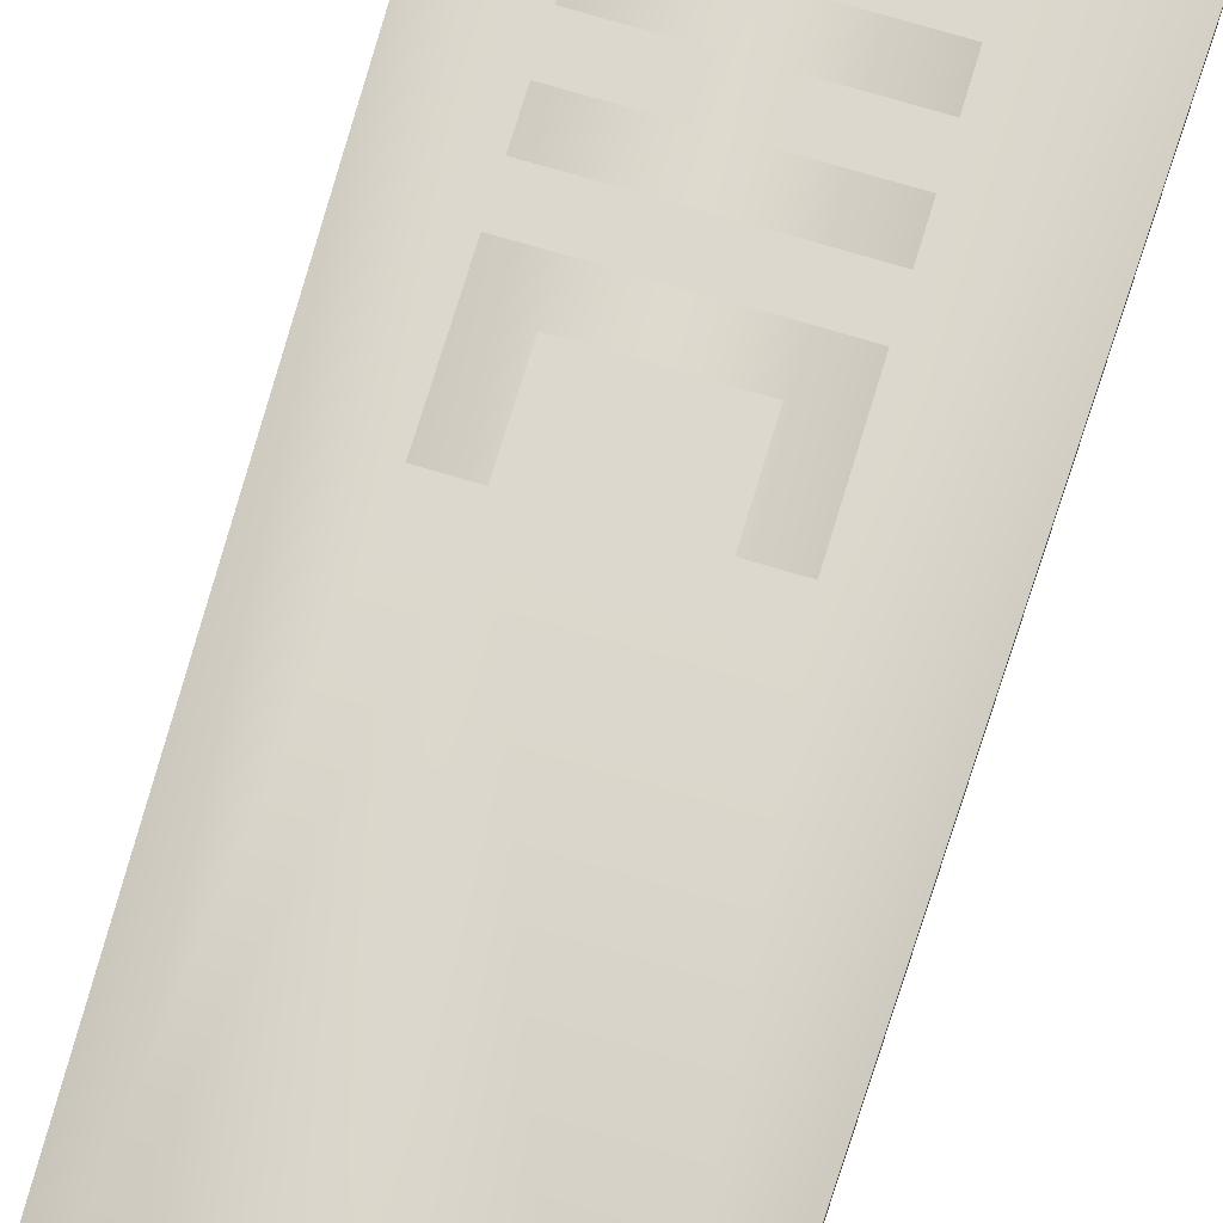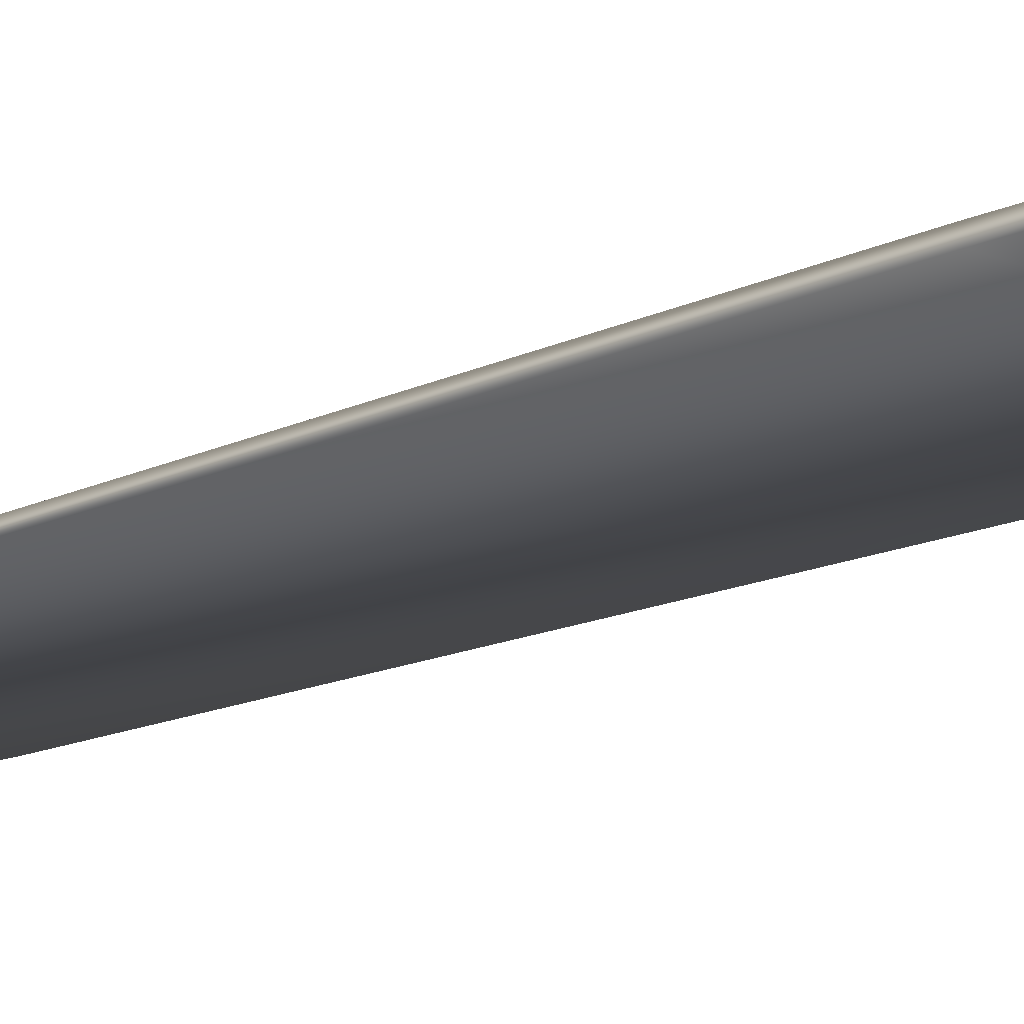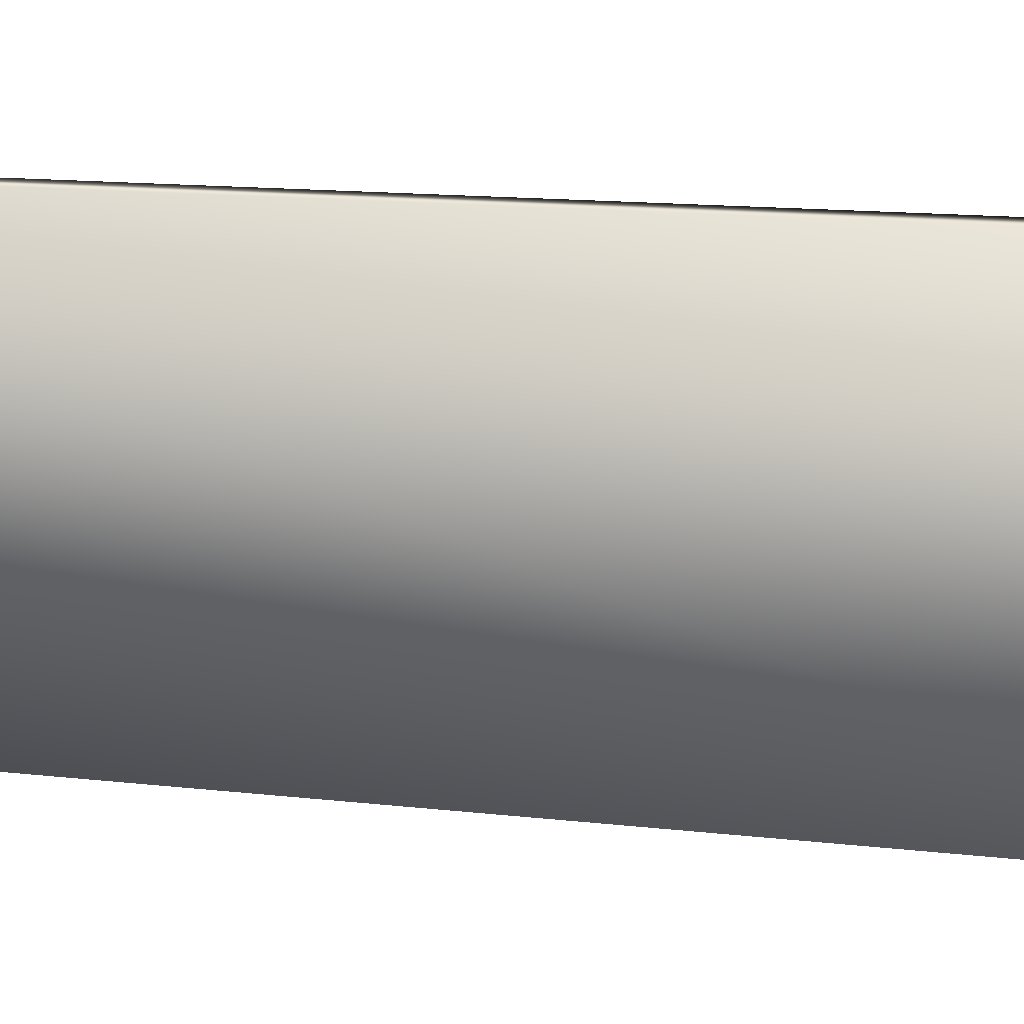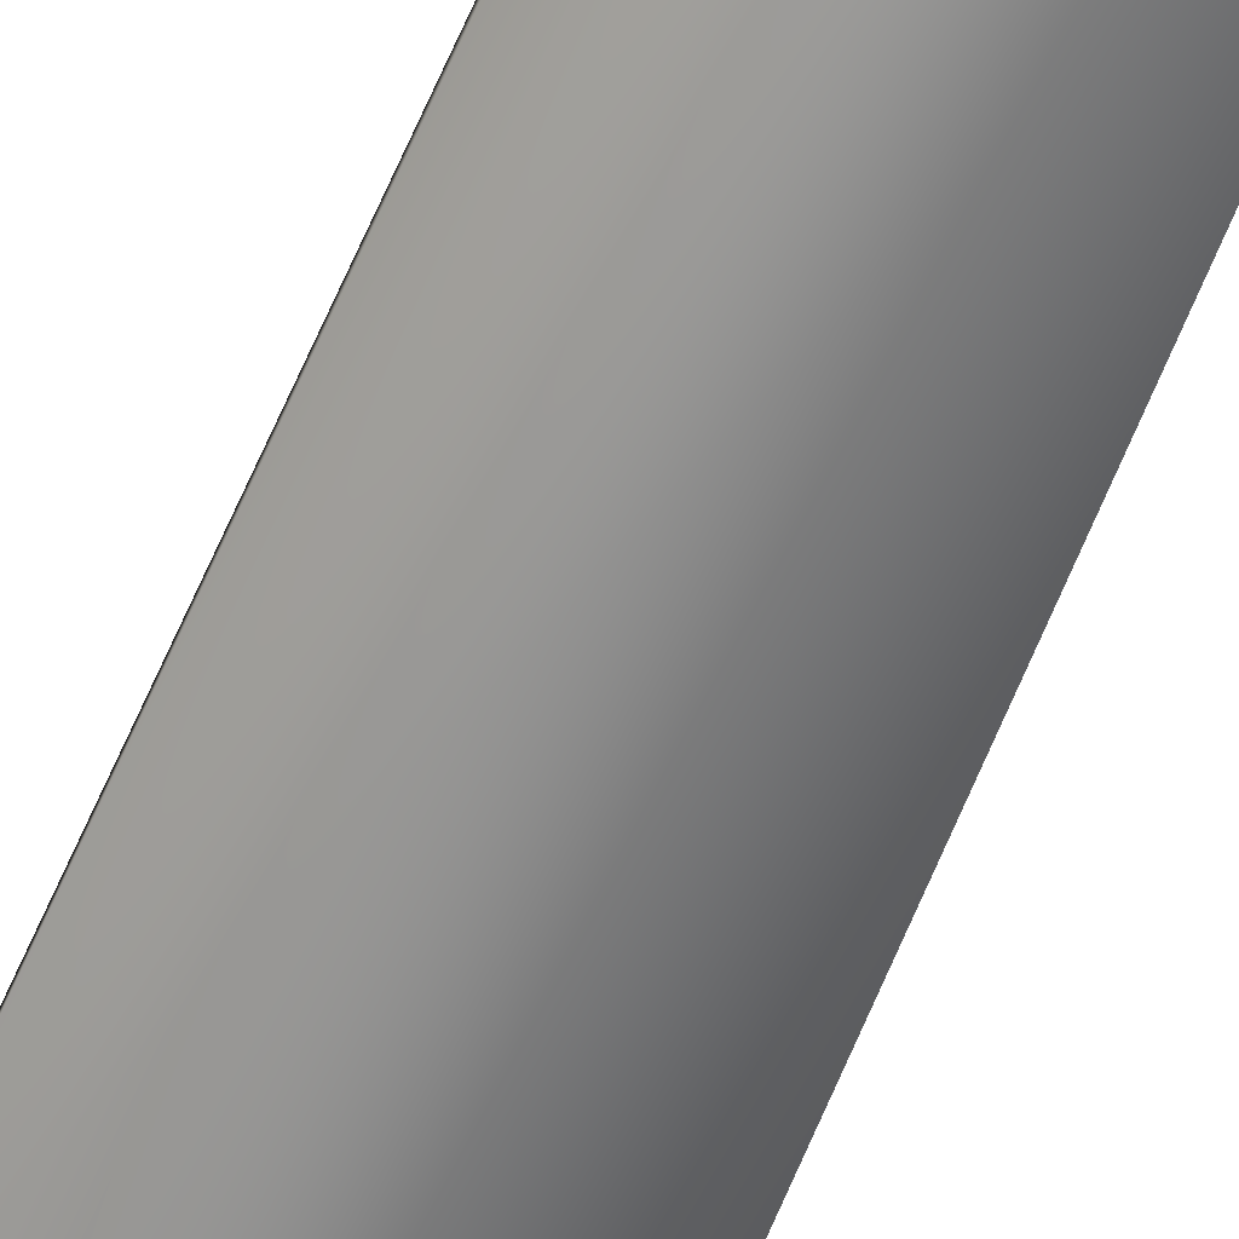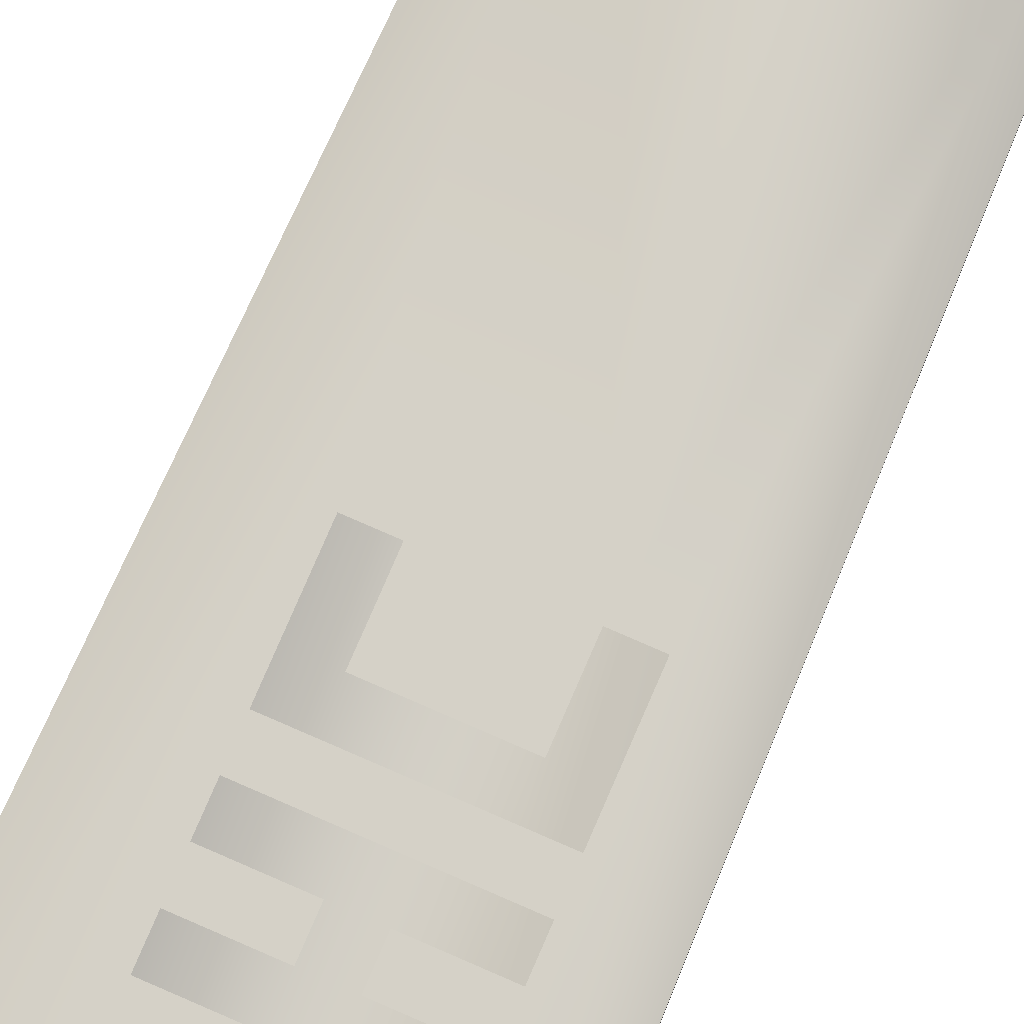
<metadata>
{"format":"obj","ext":"obj","renderer":"f3d","projection":"perspective","resolution":1024,"background":"white","views":[{"elev":72.4,"azim":16.7,"up":"+Y"},{"elev":-16.4,"azim":133.4,"up":"+Y"},{"elev":-67.9,"azim":86.1,"up":"+Y"},{"elev":-64.6,"azim":-22.8,"up":"+Y"},{"elev":79.5,"azim":-156.5,"up":"+Y"}]}
</metadata>
<code>
o mesh11/mesh11-geometry#mesh11-geometry
v 0.04392 0.02185 0.5179
v 0.0186 0.02185 0.5686
v 0.03362 0.02185 0.549
v -0.000977 0.02185 0.5836
v 0.0186 0.01302 0.5686
v 0.03362 0.01302 0.549
v -0.02377 0.02185 0.5931
v -0.000977 0.01302 0.5836
v 0.04392 0.01302 0.5179
v -0.04823 0.02185 0.5963
v -0.02377 0.01302 0.5931
v 0.05219 0.02185 0.4234
v -0.07269 0.02185 0.5931
v -0.04823 0.01302 0.5963
v 0.05219 0.01302 0.4234
v -0.1404 0.02185 0.5179
v -0.09549 0.02185 0.5836
v -0.07269 0.01302 0.5931
v -0.1404 0.01302 0.5179
v 0.06991 0.02185 -0.2264
v -0.1487 0.02185 0.4234
v -0.1301 0.02185 0.549
v -0.1151 0.02185 0.5686
v -0.09549 0.01302 0.5836
v -0.1301 0.01302 0.549
v -0.1487 0.01302 0.4234
v 0.06991 0.01302 -0.2264
v 0.005007 0.02185 0.04262
v -0.09187 0.02185 0.04262
v -0.1151 0.01302 0.5686
v -0.1664 0.01302 -0.25
v 0.06991 0.02185 -0.3446
v 0.005007 0.02185 -0.03003
v -0.01921 0.02185 0.04262
v -0.1161 0.02185 0.04262
v 0.06991 0.01302 -0.3446
v -0.1664 0.02185 -0.25
v 0.005007 0.02185 -0.05425
v -0.01921 0.02185 -0.005816
v -0.1664 0.01302 -0.3446
v 0.06588 0.02185 -0.3751
v -0.1664 0.02185 -0.3446
v 0.005007 0.02185 -0.2238
v 0.005007 0.02185 -0.07847
v -0.1161 0.02185 -0.03003
v -0.09187 0.02185 -0.005816
v -0.1623 0.01302 -0.3751
v 0.06588 0.01302 -0.3751
v -0.1623 0.02185 -0.3751
v -0.1161 0.02185 -0.2238
v 0.005007 0.02185 -0.1996
v 0.005007 0.02185 -0.1027
v -0.1161 0.02185 -0.05425
v 0.05408 0.02185 -0.4036
v -0.1161 0.02185 -0.1996
v 0.005007 0.02185 -0.1753
v 0.005007 0.02185 -0.1269
v -0.04343 0.02185 -0.1027
v -0.1161 0.02185 -0.07847
v 0.05408 0.01302 -0.4036
v 0.03531 0.02185 -0.4281
v -0.1505 0.01302 -0.4036
v -0.1161 0.02185 -0.1753
v -0.04343 0.02185 -0.1996
v 0.005007 0.02185 -0.1511
v -0.04343 0.02185 -0.07847
v -0.1161 0.02185 -0.1027
v 0.03531 0.01302 -0.4281
v 0.01084 0.02185 -0.4469
v -0.1505 0.02185 -0.4036
v -0.1318 0.01302 -0.4281
v -0.1161 0.02185 -0.1511
v -0.06765 0.02185 -0.1753
v -0.04343 0.02185 -0.1753
v -0.1161 0.02185 -0.1269
v -0.06765 0.02185 -0.1027
v 0.01084 0.01302 -0.4469
v -0.01766 0.02185 -0.4587
v -0.1318 0.02185 -0.4281
v -0.1073 0.01302 -0.4469
v -0.06765 0.02185 -0.1996
v -0.06765 0.02185 -0.07847
v -0.01766 0.01302 -0.4587
v -0.04823 0.02185 -0.4627
v -0.1073 0.02185 -0.4469
v -0.07881 0.01302 -0.4587
v -0.04823 0.01302 -0.4627
v -0.07881 0.02185 -0.4587
f 1 2 3
f 1 4 2
f 5 3 2
f 6 1 3
f 1 7 4
f 8 2 4
f 5 6 3
f 5 2 8
f 6 9 1
f 1 10 7
f 11 4 7
f 8 4 11
f 9 6 5
f 9 5 8
f 9 12 1
f 1 13 10
f 14 7 10
f 11 7 14
f 9 8 11
f 9 15 12
f 12 16 1
f 1 17 13
f 18 10 13
f 14 10 18
f 9 11 14
f 15 9 19
f 15 20 12
f 12 21 16
f 1 16 22
f 1 23 17
f 24 13 17
f 18 13 24
f 9 14 18
f 9 25 19
f 15 19 26
f 15 27 20
f 20 28 12
f 12 29 21
f 16 21 26
f 22 16 19
f 1 22 23
f 30 17 23
f 24 17 30
f 9 18 24
f 9 30 25
f 22 19 25
f 16 26 19
f 15 26 31
f 27 15 31
f 27 32 20
f 20 33 28
f 12 28 34
f 12 34 29
f 29 35 21
f 21 31 26
f 23 22 25
f 23 25 30
f 9 24 30
f 27 31 36
f 27 36 32
f 32 37 20
f 20 38 33
f 39 29 34
f 35 37 21
f 21 37 31
f 36 31 40
f 36 41 32
f 32 42 37
f 20 37 43
f 20 44 38
f 38 45 33
f 39 46 29
f 45 37 35
f 37 40 31
f 36 40 47
f 36 48 41
f 32 41 49
f 32 49 42
f 37 42 40
f 43 37 50
f 20 43 51
f 20 52 44
f 38 53 45
f 53 37 45
f 42 47 40
f 36 47 48
f 48 54 41
f 41 54 49
f 42 49 47
f 50 37 55
f 20 51 56
f 20 57 52
f 52 58 44
f 59 37 53
f 48 47 60
f 48 60 54
f 54 61 49
f 49 62 47
f 55 37 63
f 51 64 56
f 20 56 65
f 20 65 57
f 44 58 66
f 67 37 59
f 60 47 68
f 60 61 54
f 61 69 49
f 49 70 62
f 71 47 62
f 63 37 72
f 73 55 63
f 56 64 74
f 65 75 57
f 75 37 67
f 76 67 59
f 68 47 77
f 60 68 61
f 68 69 61
f 69 78 49
f 79 70 49
f 70 71 62
f 80 47 71
f 72 37 75
f 81 55 73
f 65 72 75
f 76 59 82
f 77 47 83
f 77 69 68
f 77 78 69
f 78 84 49
f 70 79 71
f 85 79 49
f 86 47 80
f 71 79 80
f 83 47 87
f 77 83 78
f 83 84 78
f 84 88 49
f 80 79 85
f 88 85 49
f 87 47 86
f 86 80 85
f 83 87 84
f 87 88 84
f 86 85 88
f 86 88 87
f 3 2 1
f 2 4 1
f 2 3 5
f 3 1 6
f 4 7 1
f 4 2 8
f 3 6 5
f 8 2 5
f 1 9 6
f 7 10 1
f 7 4 11
f 11 4 8
f 5 6 9
f 8 5 9
f 1 12 9
f 10 13 1
f 10 7 14
f 14 7 11
f 11 8 9
f 12 15 9
f 1 16 12
f 13 17 1
f 13 10 18
f 18 10 14
f 14 11 9
f 19 9 15
f 12 20 15
f 16 21 12
f 22 16 1
f 17 23 1
f 17 13 24
f 24 13 18
f 18 14 9
f 19 25 9
f 26 19 15
f 20 27 15
f 12 28 20
f 21 29 12
f 26 21 16
f 19 16 22
f 23 22 1
f 23 17 30
f 30 17 24
f 24 18 9
f 25 30 9
f 25 19 22
f 19 26 16
f 31 26 15
f 31 15 27
f 20 32 27
f 28 33 20
f 34 28 12
f 29 34 12
f 21 35 29
f 26 31 21
f 25 22 23
f 30 25 23
f 30 24 9
f 36 31 27
f 32 36 27
f 20 37 32
f 33 38 20
f 34 29 39
f 21 37 35
f 31 37 21
f 40 31 36
f 32 41 36
f 37 42 32
f 43 37 20
f 38 44 20
f 33 45 38
f 29 46 39
f 35 37 45
f 31 40 37
f 47 40 36
f 41 48 36
f 49 41 32
f 42 49 32
f 40 42 37
f 50 37 43
f 51 43 20
f 44 52 20
f 45 53 38
f 45 37 53
f 40 47 42
f 48 47 36
f 41 54 48
f 49 54 41
f 47 49 42
f 55 37 50
f 56 51 20
f 52 57 20
f 44 58 52
f 53 37 59
f 60 47 48
f 54 60 48
f 49 61 54
f 47 62 49
f 63 37 55
f 56 64 51
f 65 56 20
f 57 65 20
f 66 58 44
f 59 37 67
f 68 47 60
f 54 61 60
f 49 69 61
f 62 70 49
f 62 47 71
f 72 37 63
f 63 55 73
f 74 64 56
f 57 75 65
f 67 37 75
f 59 67 76
f 77 47 68
f 61 68 60
f 61 69 68
f 49 78 69
f 49 70 79
f 62 71 70
f 71 47 80
f 75 37 72
f 73 55 81
f 75 72 65
f 82 59 76
f 83 47 77
f 68 69 77
f 69 78 77
f 49 84 78
f 71 79 70
f 49 79 85
f 80 47 86
f 80 79 71
f 87 47 83
f 78 83 77
f 78 84 83
f 49 88 84
f 85 79 80
f 49 85 88
f 86 47 87
f 85 80 86
f 84 87 83
f 84 88 87
f 88 85 86
f 87 88 86

</code>
